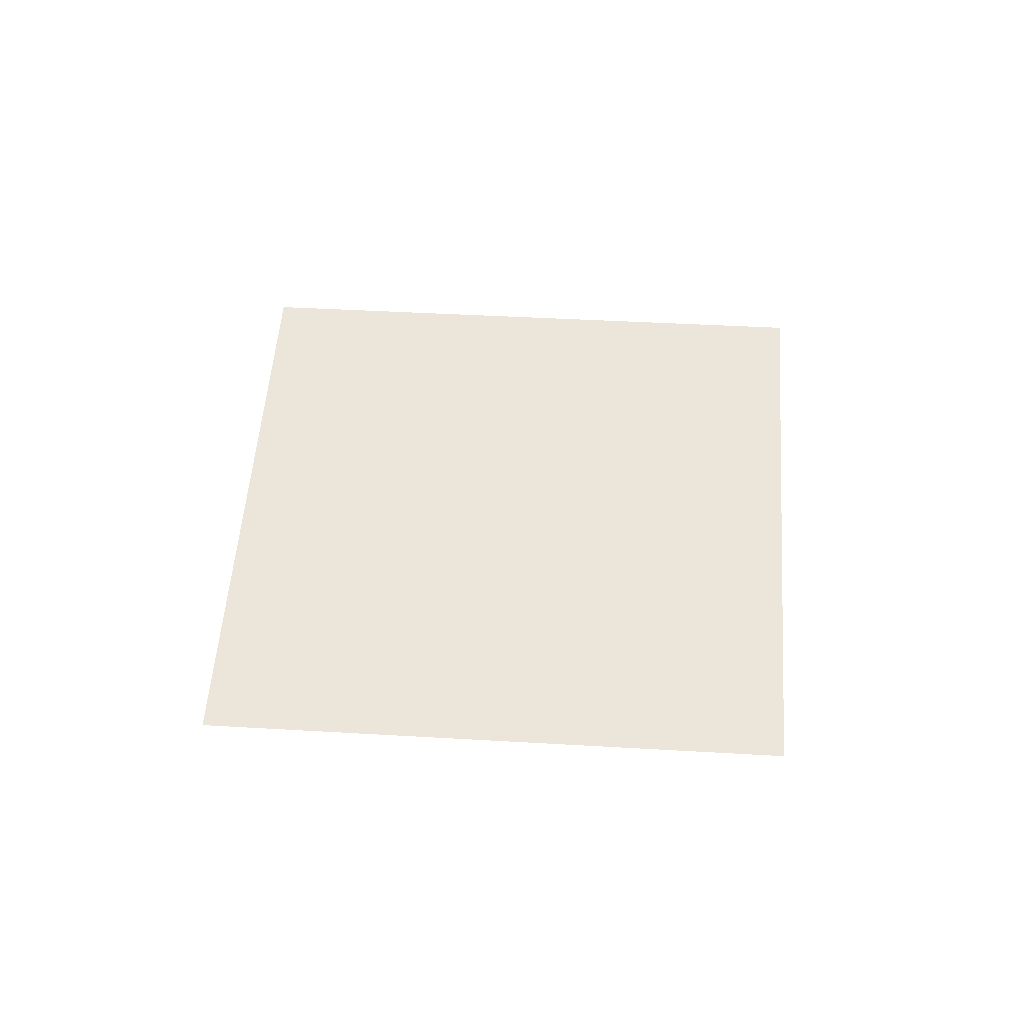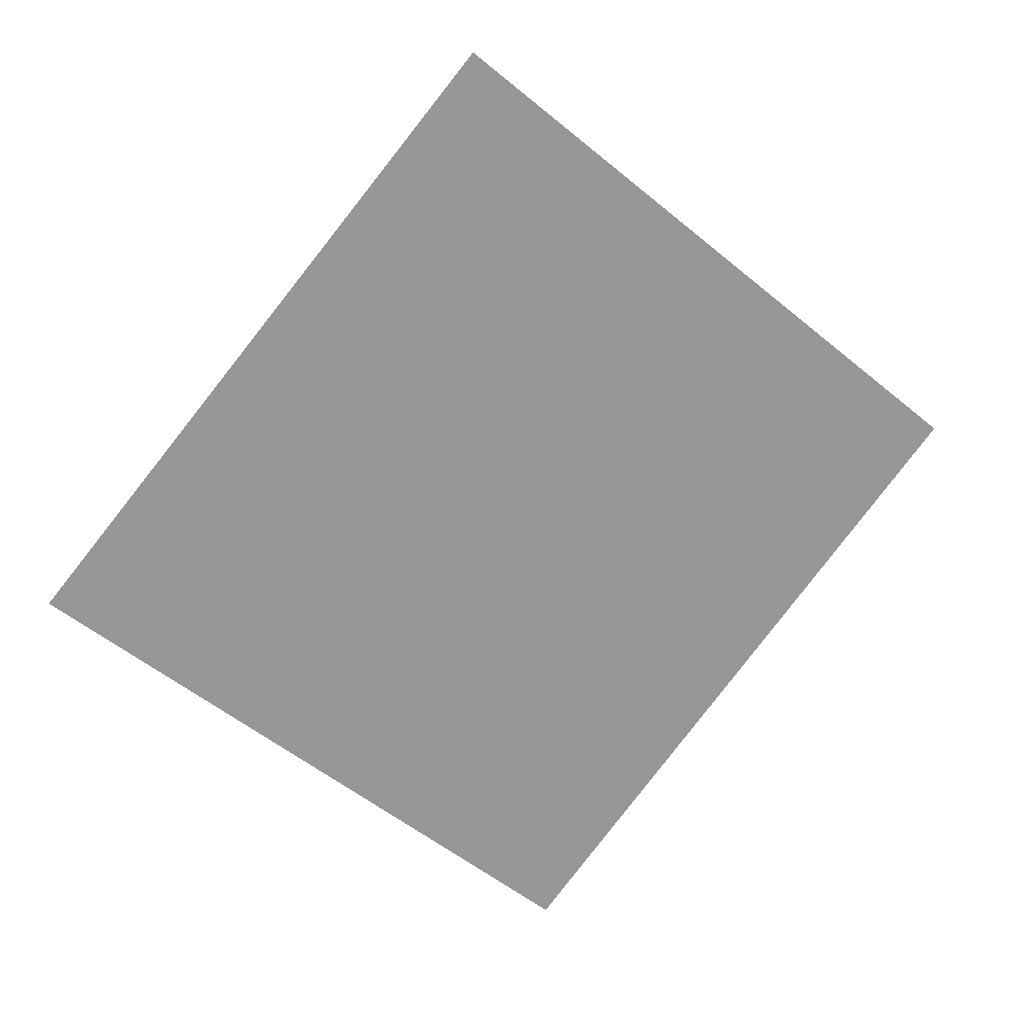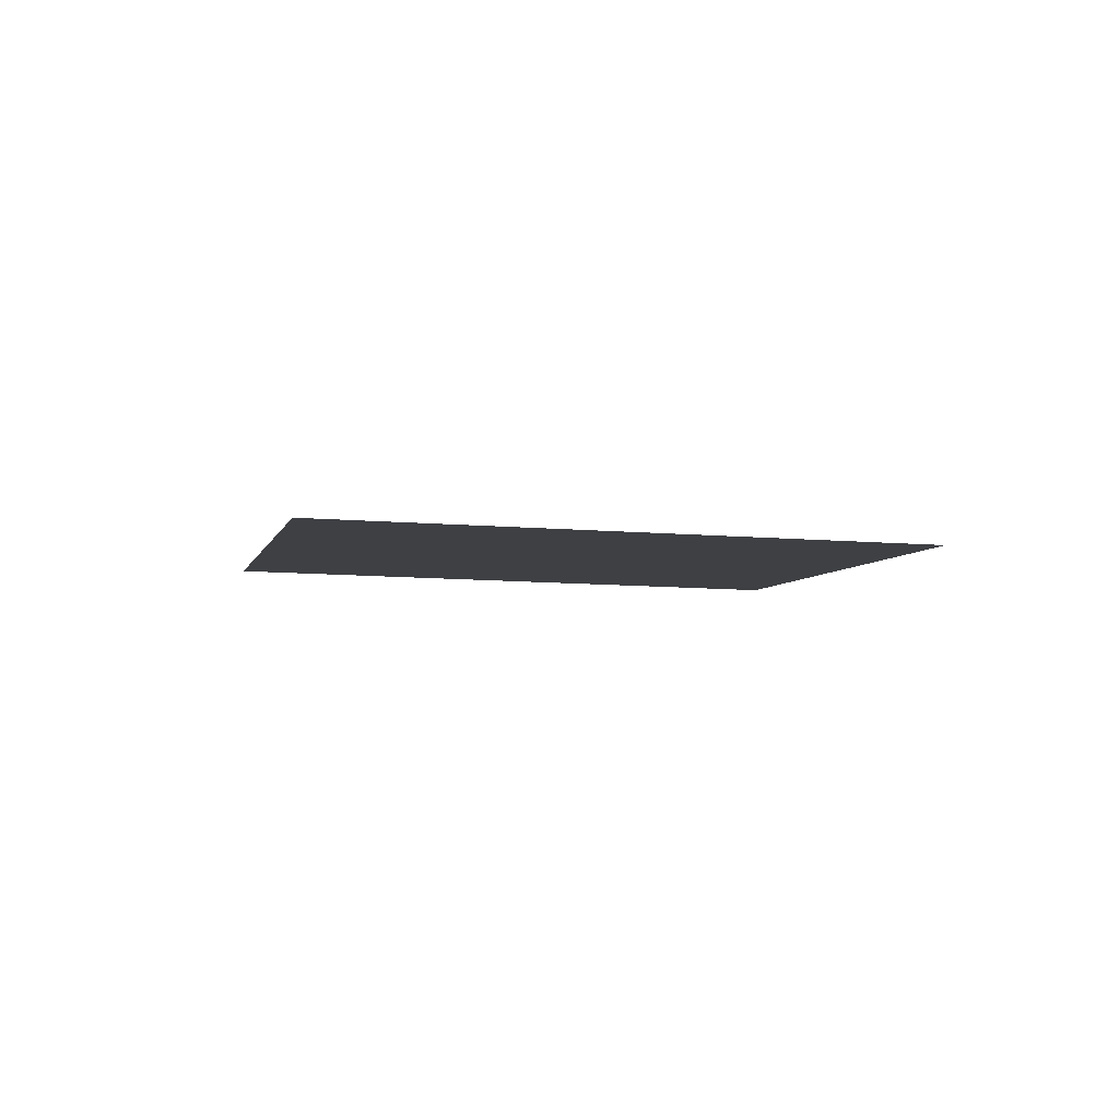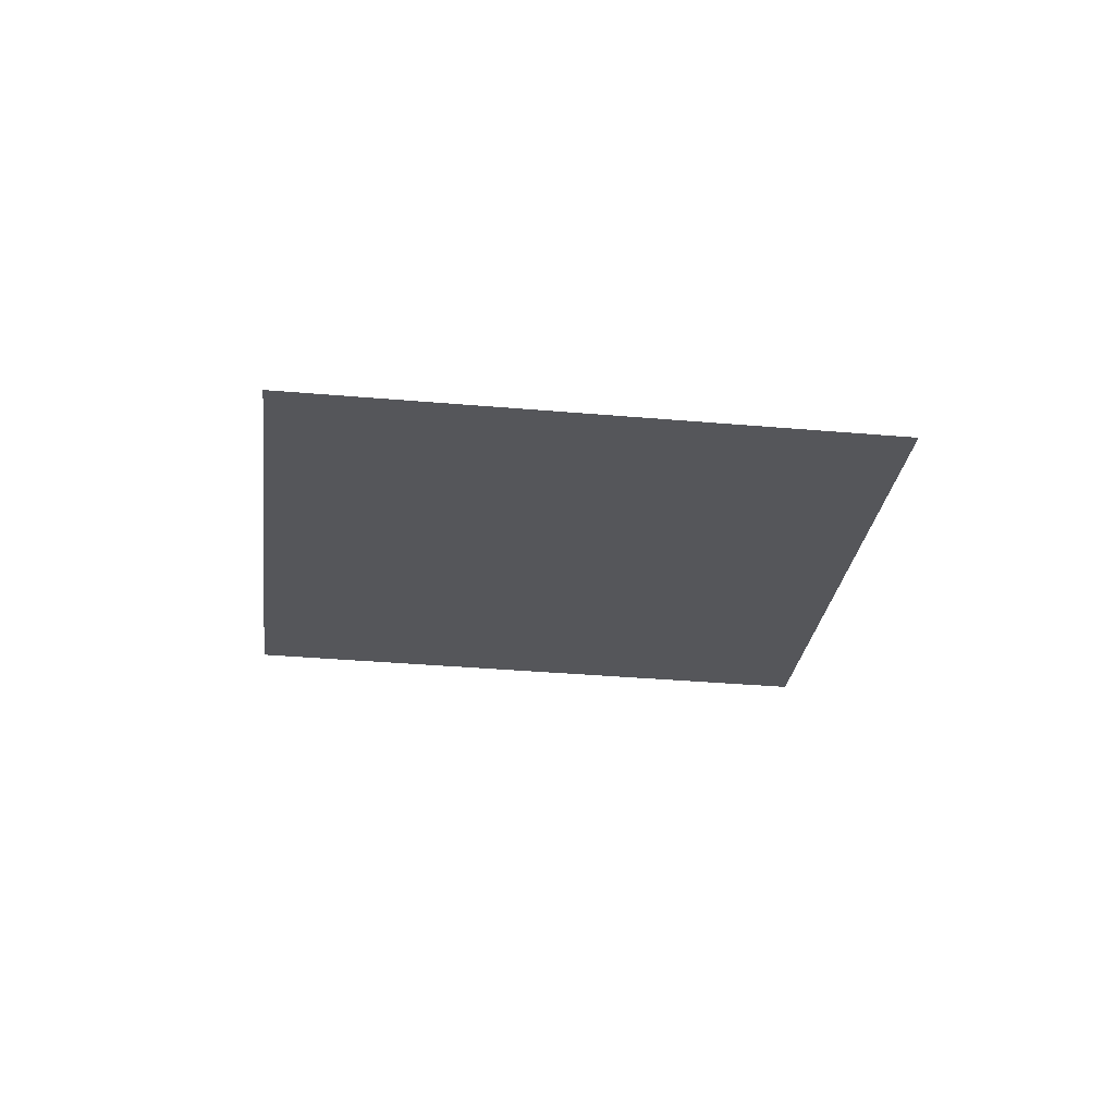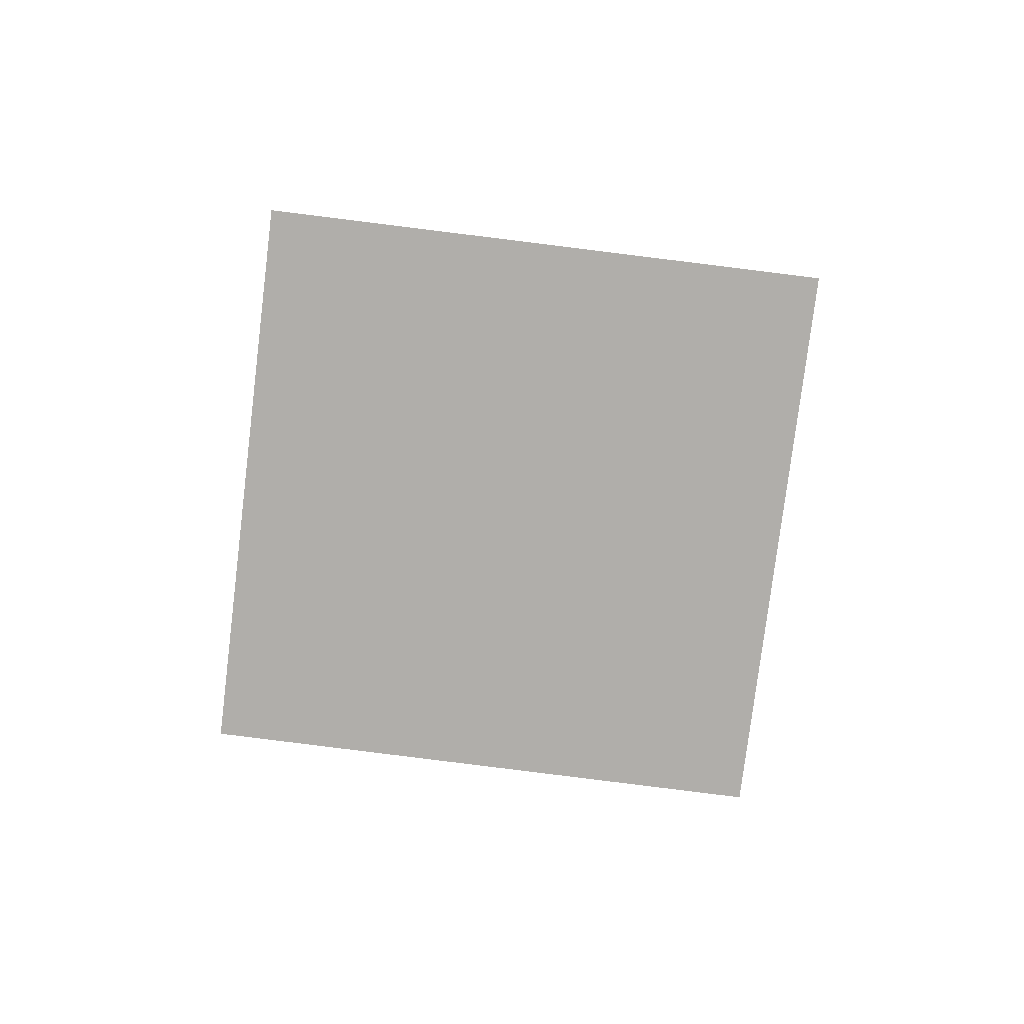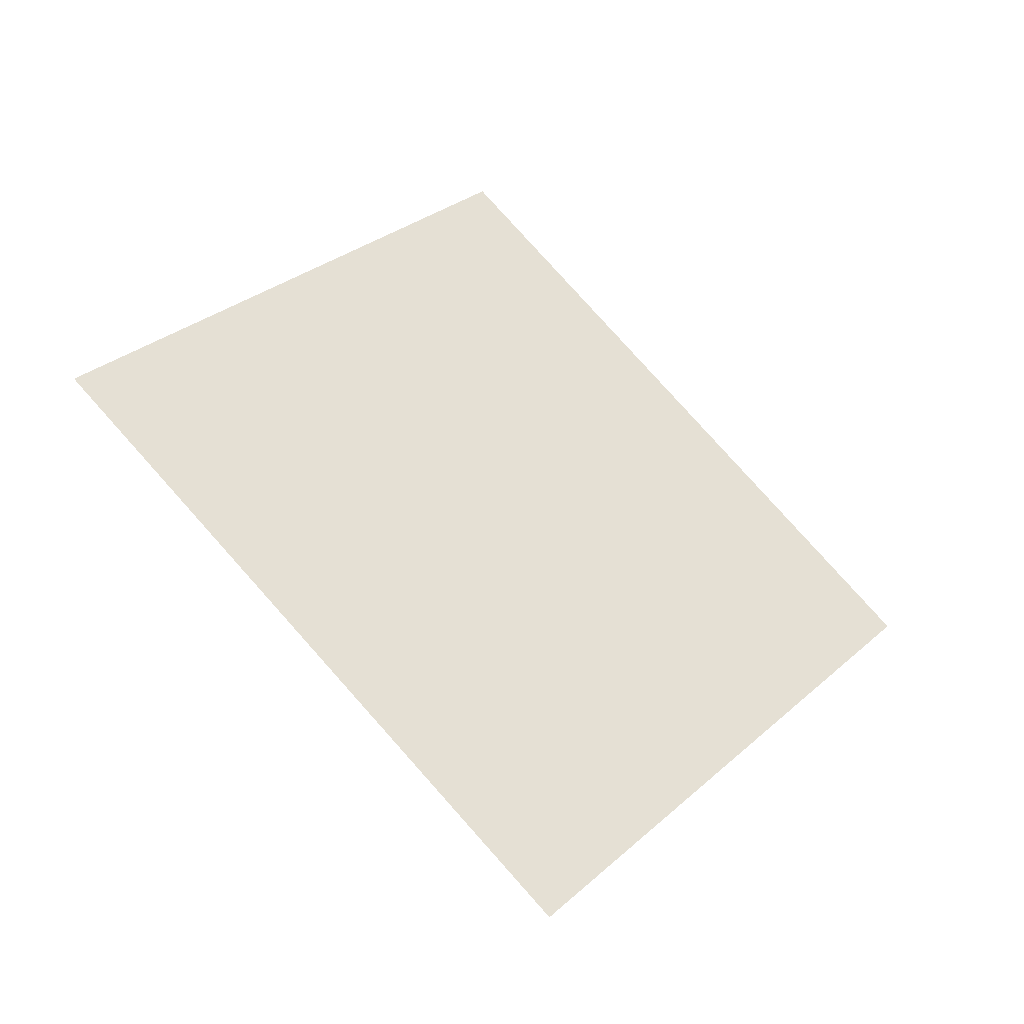
<metadata>
{"format":"obj","ext":"obj","renderer":"f3d","projection":"perspective","resolution":1024,"background":"white","views":[{"elev":52.9,"azim":-126.2,"up":"+Z"},{"elev":21.7,"azim":-16.2,"up":"+Y"},{"elev":-6.0,"azim":37.7,"up":"+Z"},{"elev":-24.9,"azim":-46.9,"up":"+Z"},{"elev":-79.0,"azim":42.7,"up":"+Z"},{"elev":-41.8,"azim":-27.8,"up":"+Y"}]}
</metadata>
<code>
v -0.007045 0.005156 -0.01471
v -0.005176 0.003569 -0.01476
v -1.136e-05 0.005727 -0.01489
v -1.315e-05 0.005732 -0.01489
v -1.197e-05 0.005735 -0.01489
v -1.289e-05 0.005729 -0.01489
v -1.495e-05 0.00573 -0.01489
v -1.501e-05 0.005731 -0.01489
v -0.005459 0.007025 -0.01475
v -0.00546 0.007024 -0.01475
v -0.005178 0.00357 -0.01476
v -0.005461 0.007022 -0.01475
v -0.005181 0.003572 -0.01476
v -0.005179 0.003571 -0.01476
v 0 0.005732 -0.01489
v -0.005462 0.007021 -0.01475
v -1.688e-05 0.00573 -0.01489
v -0.002634 0.00141 -0.01483
v -1.095e-05 0.005725 -0.01489
v -6.398e-06 0.005721 -0.01489
v -1.117e-05 0.005722 -0.01489
v -0.005172 0.003565 -0.01476
v -1.285e-05 0.005721 -0.01489
v -1.162e-05 0.005722 -0.01489
v -0.002635 0.001411 -0.01483
v -8.866e-06 0.005722 -0.01489
v -0.002631 0.001407 -0.01483
v -0.005173 0.003566 -0.01476
v -0.002632 0.001409 -0.01483
v -0.005175 0.003567 -0.01476
v 0.0005737 -0.001313 -0.01491
v -0.002628 0.001405 -0.01483
v -4.564e-06 0.005719 -0.01489
v 1.003e-06 0.00572 -0.01489
v -3.797e-06 0.005717 -0.01489
v -3.131e-06 0.005717 -0.01489
v 0.0005757 -0.001313 -0.01491
v 0.0005718 -0.001312 -0.01491
v -0.002627 0.001404 -0.01483
v -1.457e-06 0.005719 -0.01489
v -0.00263 0.001406 -0.01483
v -3.904e-06 0.005715 -0.01489
v 0.0005703 -0.001311 -0.01491
v 6.508e-06 0.00572 -0.01489
v 6.109e-06 0.005718 -0.01489
v 5.477e-06 0.005718 -0.01489
v 3.562e-06 0.005719 -0.01489
v 8.021e-06 0.005722 -0.0149
v 0.0005794 -0.001311 -0.01491
v 0.003298 0.001892 -0.01498
v 0.0005777 -0.001312 -0.01491
v 0.0005807 -0.00131 -0.01491
v 6.529e-06 0.005716 -0.01489
v 0.003295 0.001888 -0.01498
v 0.003297 0.001891 -0.01498
v 0.003296 0.00189 -0.01498
v 0.003299 0.001894 -0.01498
v 1.033e-05 0.005724 -0.0149
v 1.266e-05 0.005724 -0.0149
v 1.301e-05 0.005724 -0.0149
v 0.005456 0.004435 -0.01504
v 0.005457 0.004437 -0.01504
v 0.005459 0.004438 -0.01504
v 1.199e-05 0.005726 -0.0149
v 1.197e-05 0.005729 -0.0149
v 0.003301 0.001895 -0.01498
v 0.003302 0.001896 -0.01498
v 1.447e-05 0.005723 -0.0149
v 0.005455 0.004434 -0.01504
v 0.005176 0.007895 -0.01503
v 0.007045 0.006308 -0.01508
v 1.688e-05 0.005733 -0.0149
v 0.005462 0.004443 -0.01504
v 0.005181 0.007891 -0.01503
v 0.005178 0.007894 -0.01503
v 0.005179 0.007892 -0.01503
v 1.136e-05 0.005737 -0.0149
v 0.00546 0.00444 -0.01504
v 1.289e-05 0.005734 -0.0149
v 1.495e-05 0.005733 -0.0149
v 1.315e-05 0.005731 -0.0149
v 1.501e-05 0.005733 -0.0149
v 0.005461 0.004441 -0.01504
v 0.005175 0.007896 -0.01503
v 0.002631 0.01006 -0.01496
v 6.398e-06 0.005742 -0.01489
v 8.866e-06 0.005742 -0.0149
v 0.002635 0.01005 -0.01496
v 1.285e-05 0.005743 -0.0149
v 0.005172 0.007899 -0.01503
v 1.117e-05 0.005742 -0.0149
v 1.162e-05 0.005741 -0.0149
v 0.002634 0.01005 -0.01496
v 1.095e-05 0.005739 -0.0149
v 0.002632 0.01006 -0.01496
v 0.005173 0.007898 -0.01503
v -0.0005718 0.01278 -0.01488
v -0.0005737 0.01278 -0.01488
v -0.0005757 0.01278 -0.01488
v 0.00263 0.01006 -0.01496
v -1.003e-06 0.005744 -0.01489
v 1.457e-06 0.005745 -0.01489
v 3.131e-06 0.005747 -0.01489
v -0.0005703 0.01277 -0.01488
v 3.904e-06 0.005748 -0.01489
v 0.002627 0.01006 -0.01496
v 3.797e-06 0.005746 -0.01489
v 4.564e-06 0.005744 -0.01489
v 0.002628 0.01006 -0.01496
v -0.003296 0.009574 -0.01481
v -0.003297 0.009573 -0.01481
v -0.003298 0.009571 -0.01481
v -0.0005777 0.01278 -0.01488
v -8.021e-06 0.005741 -0.01489
v -6.508e-06 0.005743 -0.01489
v -6.109e-06 0.005746 -0.01489
v -5.477e-06 0.005746 -0.01489
v -3.562e-06 0.005744 -0.01489
v -0.003295 0.009575 -0.01481
v -6.529e-06 0.005747 -0.01489
v -0.0005807 0.01277 -0.01488
v -0.0005794 0.01277 -0.01488
v -0.005456 0.007028 -0.01475
v -0.005457 0.007027 -0.01475
v -0.003299 0.00957 -0.01481
v -1.199e-05 0.005737 -0.01489
v -1.301e-05 0.005739 -0.01489
v -1.266e-05 0.00574 -0.01489
v -1.033e-05 0.00574 -0.01489
v -0.003301 0.009569 -0.01481
v -0.003302 0.009567 -0.01481
v -0.005455 0.00703 -0.01475
v -1.447e-05 0.005741 -0.01489
o Decagon_web
f 7 15 17
f 3 2 11 6
f 6 11 14 7
f 8 15 4
f 17 15 8
f 13 1 17
f 1 16 17
f 7 14 13 17
f 4 15 5
f 6 15 7
f 3 15 6
f 17 16 12 8
f 8 12 10 4
f 4 10 9 5
f 26 15 21
f 20 27 29 26
f 26 29 18 21
f 21 18 25 23
f 25 22 23
f 21 15 23
f 23 22 28 24
f 20 15 26
f 24 28 30 19
f 19 30 2 3
f 23 15 24
f 19 15 3
f 24 15 19
f 33 41 27 20
f 36 15 42
f 42 15 35
f 43 39 42
f 35 32 41 33
f 36 38 43 42
f 40 31 38 36
f 34 37 31 40
f 35 15 33
f 40 15 36
f 34 15 40
f 33 15 20
f 42 39 32 35
f 47 51 37 34
f 46 15 47
f 54 52 53
f 46 49 51 47
f 45 56 54 53
f 44 55 56 45
f 48 50 55 44
f 48 15 44
f 47 15 34
f 44 15 45
f 45 15 53
f 53 52 49 46
f 53 15 46
f 65 15 64
f 69 67 68
f 64 15 60
f 60 15 68
f 68 15 59
f 58 57 50 48
f 59 66 57 58
f 60 61 69 68
f 58 15 48
f 64 62 61 60
f 65 63 62 64
f 59 15 58
f 68 67 66 59
f 80 76 74 72
f 79 75 76 80
f 77 70 75 79
f 77 15 79
f 81 15 65
f 81 78 63 65
f 82 83 78 81
f 82 15 81
f 72 15 82
f 79 15 80
f 80 15 72
f 74 71 72
f 71 73 72
f 72 73 83 82
f 94 84 70 77
f 92 96 84 94
f 91 93 88 89
f 87 95 93 91
f 86 85 95 87
f 94 15 77
f 86 15 87
f 87 15 91
f 91 15 89
f 92 15 94
f 88 90 89
f 89 90 96 92
f 89 15 92
f 108 15 86
f 107 15 108
f 105 15 107
f 103 15 105
f 102 15 103
f 101 15 102
f 108 100 85 86
f 107 109 100 108
f 103 97 104 105
f 104 106 105
f 102 98 97 103
f 101 99 98 102
f 105 106 109 107
f 118 15 101
f 117 15 118
f 120 15 117
f 116 15 120
f 115 15 116
f 114 15 115
f 118 113 99 101
f 117 122 113 118
f 119 121 120
f 116 110 119 120
f 115 111 110 116
f 114 112 111 115
f 120 121 122 117
f 129 15 114
f 128 15 129
f 133 15 128
f 127 15 133
f 126 15 127
f 5 15 126
f 129 125 112 114
f 132 131 133
f 128 130 125 129
f 127 123 132 133
f 126 124 123 127
f 5 9 124 126
f 133 131 130 128

</code>
